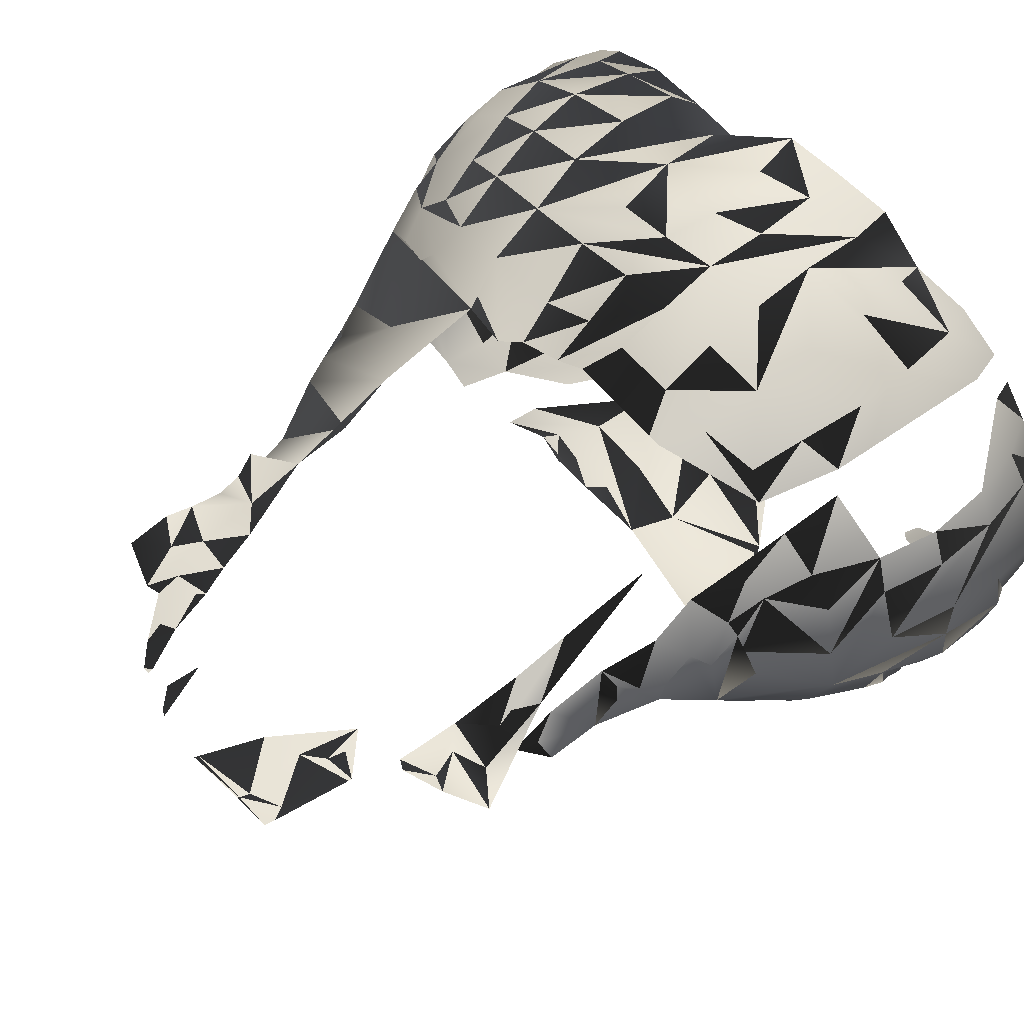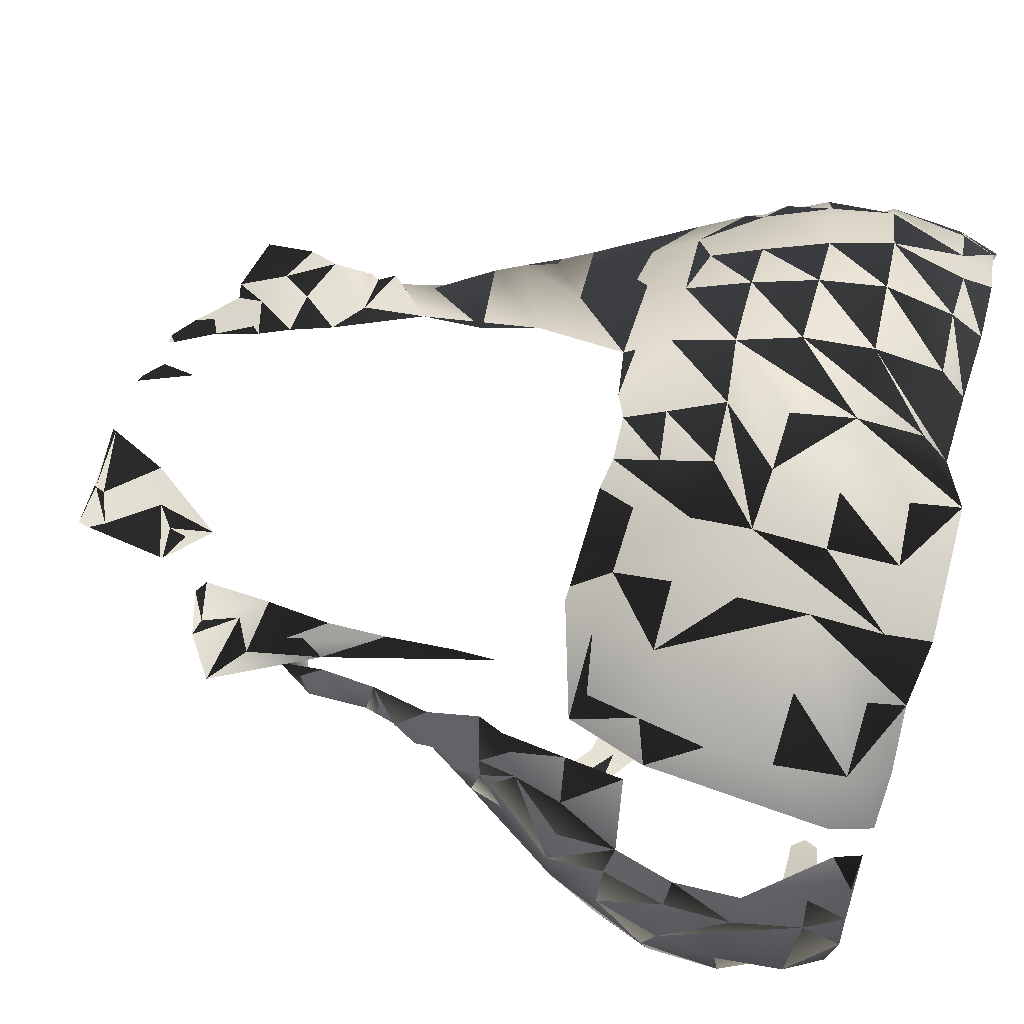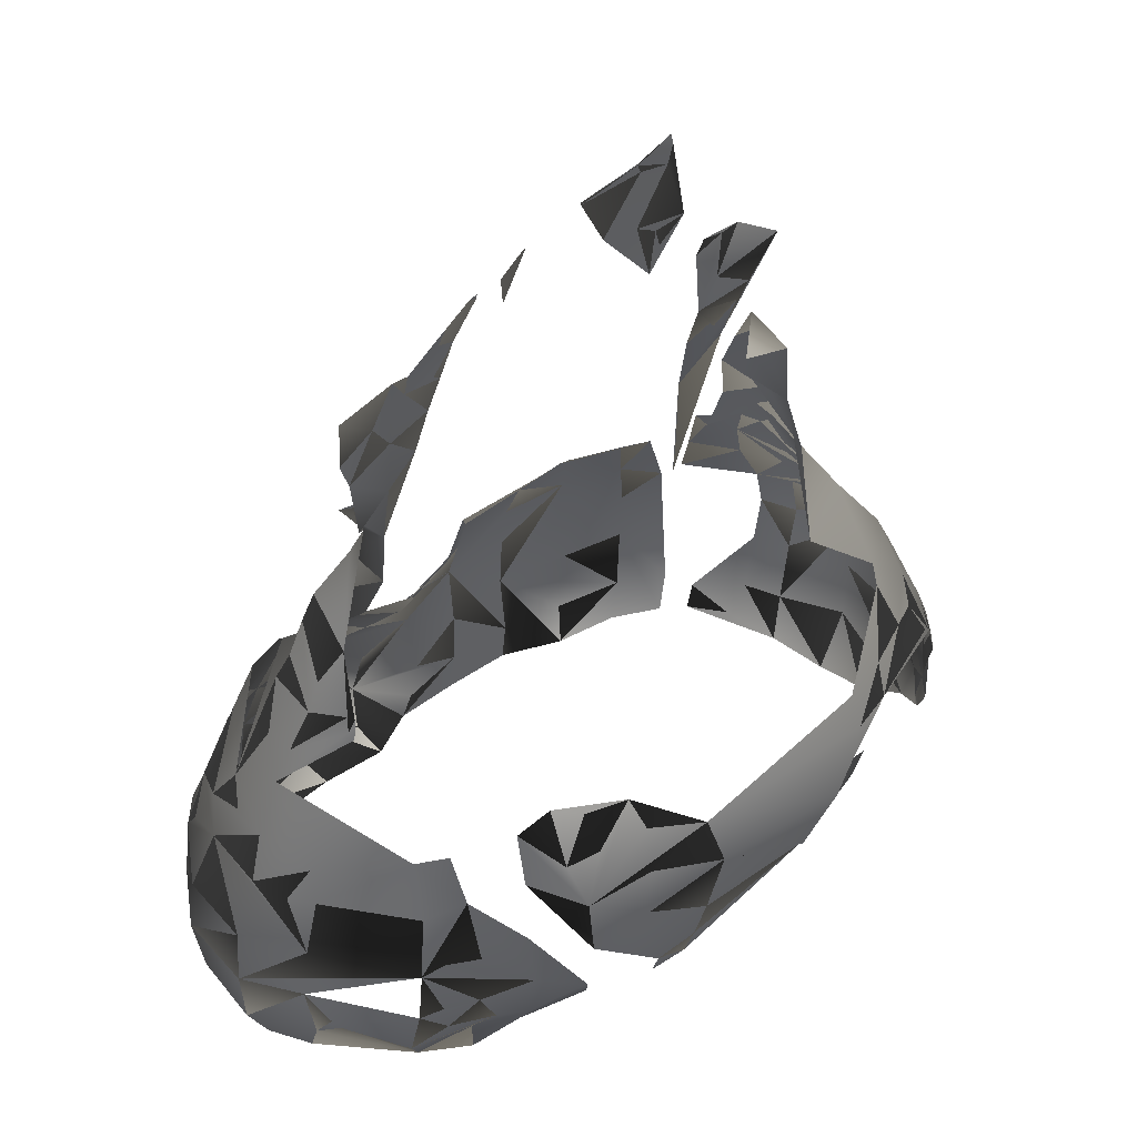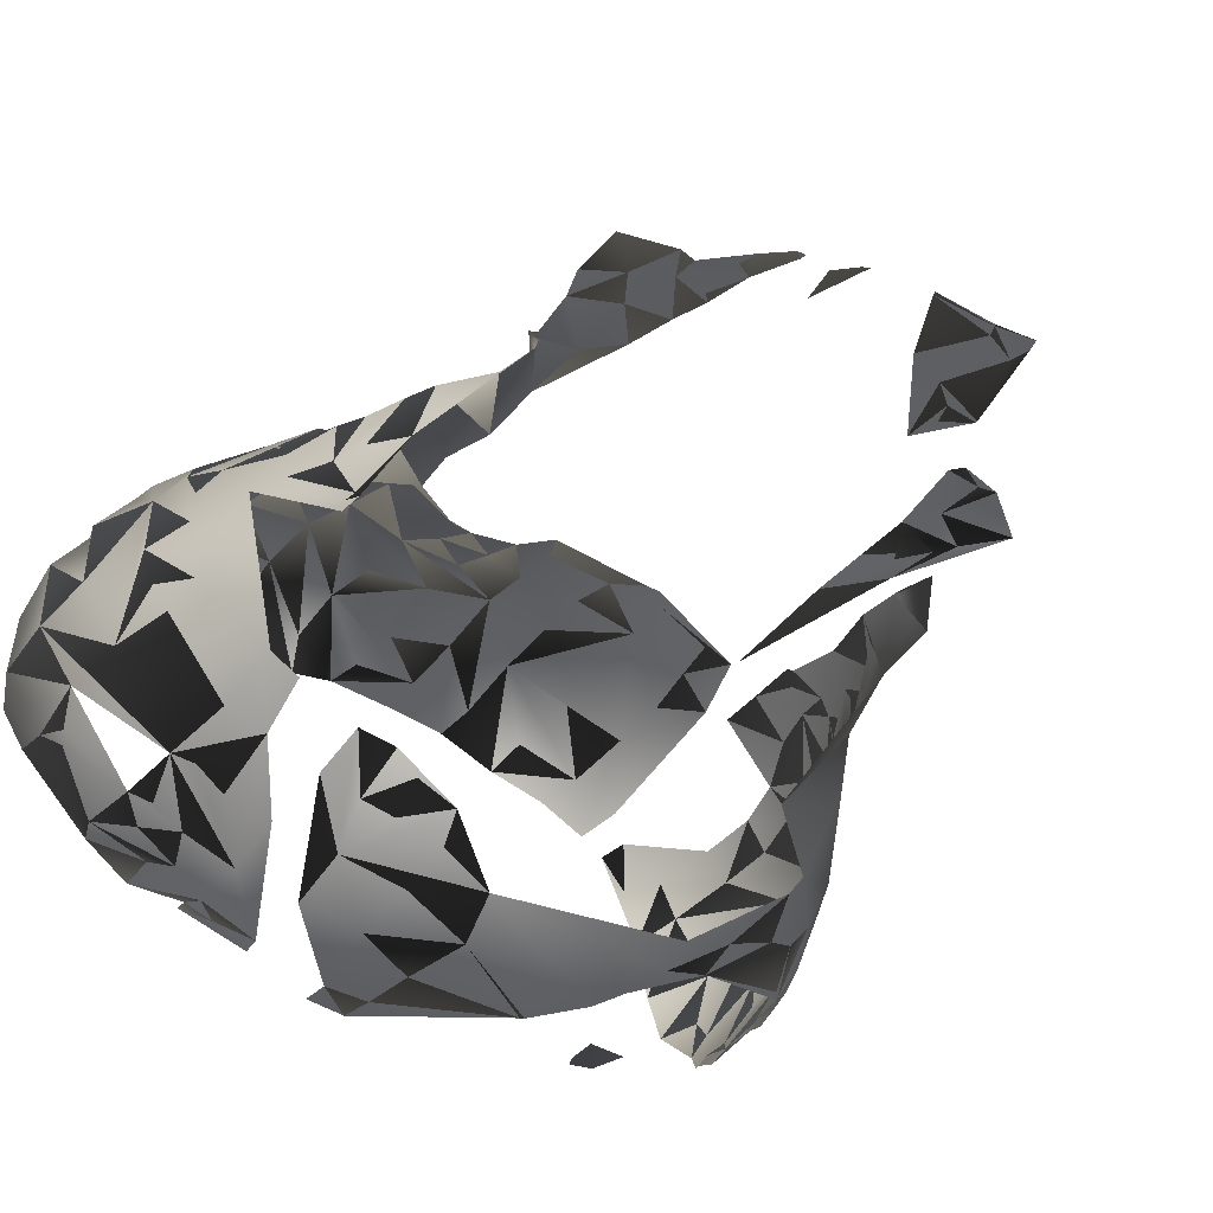
<metadata>
{"format":"obj","ext":"obj","renderer":"f3d","projection":"perspective","resolution":1024,"background":"white","views":[{"elev":55.2,"azim":48.8,"up":"+Y"},{"elev":73.2,"azim":104.7,"up":"+Y"},{"elev":50.2,"azim":-38.7,"up":"+Z"},{"elev":-46.2,"azim":-35.0,"up":"+Y"}]}
</metadata>
<code>
v -0.01064 0.02528 0.01068
v -0.007474 0.02458 0.01001
v -0.002365 0.02311 0.009534
v 0.0005927 0.02286 0.009718
v 0.01839 0.02549 0.01114
v -0.02038 0.02812 0.01017
v -0.01674 0.02629 0.00971
v -0.01289 0.02596 0.009798
v 0.02066 0.02633 0.01075
v -0.02583 0.03372 0.009772
v 0.02783 0.03295 0.009432
v -0.02756 0.03675 0.009422
v 0.02698 0.03672 0.008974
v -0.02764 0.04267 0.009097
v 0.02573 0.04115 0.009383
v -0.02574 0.04641 0.009817
v -0.02328 0.04926 0.01019
v 0.02209 0.04786 0.009877
v 0.02427 0.04531 0.009877
v -0.02134 0.05033 0.009812
v -0.01668 0.05169 0.009929
v -0.01164 0.05183 0.01026
v -0.006682 0.0514 0.01042
v -0.002628 0.05406 0.008935
v 0.002473 0.05412 0.008953
v 0.007417 0.05395 0.008956
v 0.01177 0.05176 0.009567
v 0.01659 0.05109 0.009489
v 0.02029 0.04925 0.00967
v -0.01558 0.02488 0.01463
v -0.01285 0.02413 0.01342
v -0.007827 0.02402 0.01197
v -0.002568 0.02224 0.01241
v 0.0007087 0.02207 0.01288
v 0.01792 0.02523 0.01214
v 0.02656 0.02607 0.01537
v -0.02125 0.02749 0.01254
v -0.01668 0.02634 0.01239
v -0.01295 0.02558 0.01101
v 0.01883 0.02622 0.01323
v 0.02166 0.02626 0.01327
v 0.02728 0.02814 0.01395
v -0.02573 0.03296 0.0125
v -0.02478 0.03106 0.01447
v 0.02916 0.03318 0.01225
v 0.02892 0.03108 0.01373
v -0.02891 0.03721 0.01243
v 0.02997 0.03777 0.01273
v -0.02876 0.04276 0.01223
v 0.02729 0.04239 0.01239
v -0.02662 0.04668 0.01228
v -0.0236 0.04967 0.01232
v 0.02277 0.04814 0.01187
v 0.02569 0.0449 0.0127
v -0.02137 0.05061 0.01202
v -0.01769 0.05205 0.01233
v -0.01268 0.05325 0.01226
v -0.00753 0.05316 0.01256
v -0.002417 0.05303 0.01252
v 0.002682 0.05409 0.01236
v 0.007724 0.05387 0.01235
v 0.01254 0.05295 0.01236
v 0.01775 0.05181 0.01251
v 0.02126 0.04983 0.01281
v 0.008668 0.02002 0.01953
v -0.01938 0.02577 0.01836
v -0.01675 0.02511 0.01768
v -0.01271 0.0239 0.01777
v -0.00786 0.02329 0.01777
v -0.00273 0.02328 0.0176
v 0.0007406 0.02094 0.0179
v 0.02639 0.02501 0.0175
v 0.02606 0.02576 0.01729
v -0.02088 0.02669 0.01745
v -0.0191 0.02574 0.01578
v 0.02583 0.02514 0.01673
v 0.02707 0.02621 0.01832
v 0.02792 0.02782 0.01718
v -0.02612 0.03327 0.01765
v -0.02528 0.03137 0.01552
v 0.03078 0.03456 0.01723
v 0.03018 0.03173 0.01777
v -0.02903 0.03722 0.01762
v 0.0305 0.03833 0.01781
v -0.02926 0.04296 0.01776
v 0.02833 0.04295 0.01753
v -0.02691 0.04703 0.01792
v 0.02682 0.04551 0.01736
v -0.02265 0.05102 0.0176
v -0.01837 0.05267 0.01752
v -0.01294 0.05372 0.01739
v -0.007618 0.05319 0.01751
v -0.002322 0.05192 0.01744
v 0.002685 0.05384 0.01755
v 0.007821 0.0545 0.0177
v 0.01339 0.05394 0.01753
v 0.01835 0.05232 0.01771
v 0.02211 0.05011 0.01743
v 0.008675 0.01963 0.02009
v 0.01148 0.01944 0.02392
v -0.01611 0.02556 0.02194
v -0.01278 0.02455 0.02255
v -0.008072 0.02364 0.02313
v -0.002816 0.02309 0.02323
v 0.001806 0.02059 0.02336
v 0.02672 0.02557 0.02167
v -0.02029 0.0269 0.02206
v -0.01863 0.02634 0.0227
v 0.02703 0.02556 0.02243
v 0.02693 0.02641 0.02226
v 0.02828 0.02787 0.02194
v -0.02554 0.0331 0.02276
v 0.03038 0.03256 0.02264
v -0.02853 0.03724 0.02283
v 0.03008 0.03861 0.02234
v 0.03058 0.03632 0.02328
v -0.02864 0.04272 0.02282
v 0.02823 0.04241 0.02251
v -0.0259 0.04747 0.02256
v 0.02691 0.04508 0.02234
v -0.02438 0.04914 0.02266
v -0.02142 0.05105 0.02229
v -0.01778 0.05231 0.02244
v -0.01268 0.05328 0.02265
v -0.007242 0.05202 0.02227
v -0.002462 0.05275 0.02251
v 0.002719 0.05423 0.02297
v 0.007784 0.05409 0.02287
v 0.01308 0.05346 0.02263
v 0.01829 0.05201 0.02258
v 0.02182 0.04998 0.02227
v 0.01279 0.01977 0.02604
v -0.006381 0.02455 0.0274
v -0.002556 0.02407 0.02726
v 0.0009662 0.02173 0.02749
v 0.01421 0.02053 0.02876
v 0.01711 0.02124 0.02919
v 0.02521 0.02514 0.02663
v 0.02687 0.02591 0.02425
v -0.01915 0.02795 0.02689
v -0.01601 0.02709 0.02707
v -0.01201 0.02575 0.02713
v -0.008915 0.02508 0.02714
v 0.02606 0.02545 0.02562
v 0.02703 0.02779 0.0269
v 0.02739 0.02713 0.02516
v -0.02412 0.03347 0.02715
v 0.02858 0.0326 0.02741
v -0.02658 0.03745 0.02759
v -0.02552 0.0349 0.02741
v 0.02852 0.03745 0.02724
v -0.02651 0.04234 0.02744
v -0.02502 0.04438 0.02891
v 0.02695 0.04193 0.02727
v -0.0262 0.04541 0.02594
v -0.02404 0.04724 0.02743
v 0.02125 0.0485 0.02748
v 0.02559 0.04449 0.0268
v -0.01995 0.05043 0.02699
v -0.01681 0.0512 0.02722
v -0.0119 0.05162 0.02729
v -0.007205 0.05117 0.02681
v -0.002381 0.05161 0.0267
v 0.002509 0.05263 0.02742
v 0.007553 0.05308 0.02756
v 0.01257 0.05252 0.02762
v 0.01724 0.05107 0.02745
v 0.02011 0.04954 0.02638
v -0.006254 0.02644 0.02966
v -0.002966 0.02565 0.02938
v 0.01451 0.02199 0.03058
v 0.01753 0.02259 0.03145
v 0.02076 0.02398 0.03185
v 0.02303 0.02522 0.03109
v -0.01855 0.02952 0.03144
v -0.01634 0.02836 0.0315
v -0.01137 0.02743 0.03059
v -0.007976 0.02809 0.0298
v 0.02478 0.02767 0.03096
v -0.02382 0.03423 0.03007
v 0.02688 0.03267 0.0311
v -0.02494 0.03855 0.03049
v -0.02304 0.03873 0.03483
v 0.02636 0.03714 0.03162
v -0.02499 0.04105 0.03074
v -0.02402 0.04251 0.03233
v 0.02512 0.04144 0.03121
v -0.02064 0.04778 0.03187
v 0.01801 0.04857 0.03229
v 0.02047 0.04696 0.0319
v 0.02324 0.04416 0.03148
v -0.01898 0.04921 0.03068
v -0.01576 0.04961 0.03187
v -0.01142 0.04974 0.03195
v -0.006488 0.04803 0.03101
v -0.002203 0.04938 0.03056
v 0.0024 0.05126 0.03154
v 0.007447 0.05124 0.03179
v 0.01195 0.05104 0.03214
v 0.01632 0.05008 0.03143
v 0.02026 0.02611 0.03463
v 0.0173 0.03023 0.0379
v 0.02093 0.02736 0.0354
v -0.01871 0.03516 0.03964
v 0.02194 0.0326 0.03871
v 0.02311 0.03504 0.03602
v -0.0217 0.03863 0.03738
v -0.01888 0.03557 0.04015
v -0.0183 0.03646 0.04043
v 0.02132 0.03761 0.03915
v 0.02222 0.03821 0.03704
v -0.02189 0.04087 0.03715
v -0.01978 0.04267 0.03973
v -0.01526 0.04405 0.03972
v 0.01342 0.04077 0.03889
v 0.01829 0.04267 0.03889
v 0.02145 0.04242 0.03808
v 0.02227 0.04125 0.03779
v -0.01879 0.04768 0.03505
v -0.01617 0.04811 0.03564
v -0.01062 0.04695 0.03527
v -0.007843 0.04524 0.0349
v 0.01959 0.04535 0.03678
v 0.02068 0.04484 0.03587
v 0.02209 0.04345 0.03516
v -0.01565 0.04862 0.03473
v -0.0108 0.04765 0.0344
v -0.005817 0.04629 0.03407
v -0.00202 0.04756 0.03395
v 0.001097 0.04975 0.03428
v 0.008761 0.04935 0.03458
v 0.009851 0.0494 0.03465
v 0.01962 0.03425 0.04274
v -0.02002 0.0385 0.04032
v -0.01898 0.03859 0.04263
v -0.01832 0.03552 0.04111
v 0.02008 0.03789 0.04267
v 0.02068 0.03846 0.04333
v -0.01888 0.04206 0.04201
v -0.01831 0.04213 0.04233
v -0.01294 0.04165 0.04233
v 0.0134 0.04057 0.04233
v 0.01878 0.04173 0.04281
v 0.02095 0.04048 0.04123
v 0.022 0.0392 0.04002
v 0.01828 0.03471 0.04804
v -0.01741 0.03758 0.04565
v 0.01912 0.03808 0.04679
v 0.01976 0.03874 0.04514
v -0.01764 0.04203 0.04473
v -0.01666 0.04181 0.04693
v -0.01246 0.03987 0.04688
v 0.01385 0.04106 0.04736
v 0.01781 0.04105 0.04722
v 0.01881 0.03943 0.0466
v 0.01843 0.03532 0.05255
v -0.01461 0.04101 0.05449
v 0.01771 0.03751 0.05332
v -0.01471 0.04005 0.0514
v -0.01242 0.03942 0.05168
v 0.01378 0.04036 0.05196
v 0.01633 0.03972 0.05184
v 0.01711 0.03914 0.05158
v 0.01472 0.03542 0.05381
v -0.01588 0.03678 0.05705
v -0.01447 0.03952 0.05595
v 0.01472 0.03874 0.05889
v 0.01702 0.03806 0.05772
v -0.01491 0.03779 0.05575
v -0.01218 0.03884 0.05649
v -0.009824 0.03902 0.05848
v 0.01288 0.03837 0.05712
v 0.01615 0.03821 0.05634
v 0.01711 0.03769 0.05505
v -0.01075 0.03844 0.06467
v -0.008511 0.03847 0.0647
v -0.01602 0.03812 0.06196
v -0.0134 0.03822 0.06343
v -0.007962 0.03861 0.06409
v 0.009612 0.03877 0.06474
v 0.01365 0.03903 0.06268
v 0.01589 0.03976 0.06141
v -0.01546 0.0381 0.05992
v -0.01213 0.03833 0.0613
v -0.008868 0.03877 0.06173
v 0.008693 0.03862 0.06282
v 0.01265 0.03861 0.06214
v 0.01708 0.03959 0.06183
v 0.01997 0.03873 0.05994
v -0.01075 0.03796 0.06659
v -0.007387 0.03786 0.0675
v -0.003506 0.03798 0.0682
v -0.01574 0.03813 0.06553
v -0.01195 0.03787 0.06682
v -0.00859 0.0377 0.06806
v 0.009275 0.03882 0.0661
v 0.01181 0.03908 0.06589
v -0.008267 0.0373 0.06954
v 0.004656 0.03841 0.06833
v 0.00759 0.03866 0.06736
v 0.01172 0.03894 0.06613
v -0.006032 0.03723 0.07071
v -0.003957 0.03753 0.07082
v 0.007737 0.03863 0.072
v 0.01022 0.03898 0.07103
v -0.006609 0.03708 0.07111
v -0.002687 0.03733 0.07222
v 0.002388 0.03789 0.07303
v 0.007456 0.03858 0.07272
v 0.01091 0.03931 0.0721
v -0.005984 0.03715 0.07117
v -0.002114 0.03738 0.07251
v 0.002514 0.03796 0.07275
v 0.007363 0.03857 0.07285
v 0.01077 0.03937 0.07292
f 1 39 8
f 31 1 39
f 2 8 1
f 32 2 1
f 32 31 1
f 68 32 31
f 67 68 31
f 30 67 31
f 38 30 31
f 7 38 31
f 7 39 31
f 102 32 68
f 141 102 68
f 101 141 68
f 108 101 68
f 107 108 68
f 107 67 68
f 66 107 67
f 74 66 67
f 75 74 67
f 75 30 67
f 37 75 30
f 37 38 30
f 6 37 38
f 6 7 38
f 175 176 141
f 140 175 141
f 107 140 141
f 107 108 101
f 107 101 141
f 74 66 107
f 74 37 75
f 44 74 37
f 44 6 37
f 147 175 140
f 147 107 140
f 80 74 44
f 43 80 44
f 43 6 44
f 180 175 147
f 150 180 147
f 112 150 147
f 112 107 147
f 79 74 80
f 79 43 80
f 47 79 43
f 12 47 43
f 10 12 43
f 10 6 43
f 183 175 180
f 182 183 180
f 149 182 180
f 149 150 180
f 149 112 150
f 152 149 112
f 114 152 112
f 83 114 112
f 83 107 112
f 83 107 79
f 83 47 79
f 85 83 47
f 49 85 47
f 14 49 47
f 14 12 47
f 186 183 182
f 185 186 182
f 153 185 182
f 152 153 182
f 152 149 182
f 156 153 152
f 155 156 152
f 119 155 152
f 117 119 152
f 117 114 152
f 87 117 114
f 85 87 114
f 85 83 114
f 52 87 85
f 51 52 85
f 51 49 85
f 16 51 49
f 16 14 49
f 212 183 186
f 186 153 185
f 188 186 153
f 188 156 153
f 192 188 156
f 159 192 156
f 122 159 156
f 121 122 156
f 119 121 156
f 119 155 156
f 87 121 119
f 87 117 119
f 122 121 87
f 89 122 87
f 89 52 87
f 55 89 52
f 20 55 52
f 17 20 52
f 16 17 52
f 16 51 52
f 20 17 16
f 207 183 212
f 234 207 212
f 213 234 212
f 213 186 212
f 219 186 188
f 220 219 188
f 226 220 188
f 193 226 188
f 193 192 188
f 160 193 192
f 160 159 192
f 123 160 159
f 123 122 159
f 90 123 122
f 90 89 122
f 56 90 89
f 56 55 89
f 21 56 55
f 21 20 55
f 208 183 207
f 209 208 207
f 209 234 207
f 247 209 234
f 235 247 234
f 250 235 234
f 239 250 234
f 239 213 234
f 240 239 213
f 214 240 213
f 214 186 213
f 194 226 193
f 161 194 193
f 161 160 193
f 124 161 160
f 124 123 160
f 91 124 123
f 91 90 123
f 57 91 90
f 57 56 90
f 22 57 56
f 22 21 56
f 204 183 208
f 236 204 208
f 236 209 208
f 236 247 209
f 251 259 247
f 251 235 247
f 251 250 235
f 241 251 250
f 214 241 250
f 240 214 250
f 240 239 250
f 221 241 214
f 221 186 214
f 221 226 194
f 221 186 226
f 227 221 194
f 222 227 194
f 228 222 194
f 195 228 194
f 162 195 194
f 162 161 194
f 126 162 161
f 125 126 161
f 92 125 161
f 92 124 161
f 58 92 124
f 58 91 124
f 23 58 91
f 23 57 91
f 23 22 57
f 269 247 259
f 260 269 259
f 252 251 259
f 252 251 241
f 260 252 241
f 260 259 252
f 221 222 227
f 196 229 228
f 196 195 228
f 163 196 195
f 163 162 195
f 127 163 162
f 127 126 162
f 94 127 126
f 93 94 126
f 92 93 126
f 92 125 126
f 60 93 92
f 59 60 92
f 24 59 92
f 24 58 92
f 24 23 58
f 257 269 260
f 270 257 260
f 197 230 229
f 164 197 229
f 164 196 229
f 164 163 196
f 164 127 163
f 197 164 127
f 198 197 127
f 165 198 127
f 166 165 127
f 128 166 127
f 95 128 127
f 61 95 127
f 61 94 127
f 26 61 94
f 60 26 94
f 60 93 94
f 25 26 60
f 24 25 60
f 24 59 60
f 266 269 257
f 266 270 257
f 265 266 270
f 283 265 270
f 284 283 270
f 271 284 270
f 271 260 270
f 231 197 230
f 231 198 197
f 232 231 198
f 199 232 198
f 166 199 198
f 166 165 198
f 200 199 166
f 167 200 166
f 130 167 166
f 97 130 166
f 129 97 166
f 95 129 166
f 95 128 166
f 97 129 95
f 96 97 95
f 63 96 95
f 62 63 95
f 27 62 95
f 27 61 95
f 27 26 61
f 269 265 266
f 278 277 283
f 278 284 283
f 294 278 284
f 275 294 284
f 285 275 284
f 285 271 284
f 189 232 199
f 189 200 199
f 189 167 200
f 168 189 167
f 168 130 167
f 97 168 130
f 64 168 97
f 29 64 97
f 63 29 97
f 63 96 97
f 28 29 63
f 27 28 63
f 27 62 63
f 293 278 277
f 293 294 278
f 290 275 294
f 295 290 275
f 291 295 275
f 276 291 275
f 279 276 275
f 279 285 275
f 298 290 295
f 298 291 295
f 291 279 276
f 306 291 298
f 302 311 306
f 302 291 306
f 3 4 33
f 71 70 33
f 34 71 33
f 34 4 33
f 69 33 70
f 103 69 70
f 104 103 70
f 105 104 70
f 105 71 70
f 65 105 71
f 65 34 71
f 4 65 34
f 142 103 69
f 177 142 103
f 143 177 103
f 133 143 103
f 170 133 103
f 134 170 103
f 135 134 103
f 135 104 103
f 135 105 104
f 100 135 105
f 99 100 105
f 99 65 105
f 178 143 177
f 169 178 143
f 169 133 143
f 169 170 133
f 178 169 170
f 170 135 134
f 132 135 100
f 100 65 99
f 136 135 132
f 137 136 132
f 171 135 136
f 172 171 136
f 172 137 136
f 173 172 137
f 201 171 172
f 201 173 172
f 203 201 173
f 179 203 173
f 174 179 173
f 174 137 173
f 181 203 179
f 148 181 179
f 145 148 179
f 144 145 179
f 144 174 179
f 138 144 174
f 138 137 174
f 205 203 181
f 206 205 181
f 211 206 181
f 184 211 181
f 154 184 181
f 151 154 181
f 116 151 181
f 116 148 181
f 113 116 148
f 111 113 148
f 110 111 148
f 146 110 148
f 146 145 148
f 139 146 145
f 139 144 145
f 109 139 144
f 137 144 138
f 202 203 205
f 233 202 205
f 237 233 205
f 244 237 205
f 210 244 205
f 218 210 205
f 218 206 205
f 211 218 206
f 225 218 211
f 225 184 211
f 187 225 184
f 158 187 184
f 158 154 184
f 120 158 154
f 118 120 154
f 118 151 154
f 86 118 151
f 115 86 151
f 115 116 151
f 84 115 116
f 81 84 116
f 81 113 116
f 82 81 113
f 78 82 113
f 77 78 113
f 77 111 113
f 106 77 111
f 106 110 111
f 109 106 110
f 139 109 110
f 139 146 110
f 246 233 202
f 248 246 233
f 255 248 233
f 249 255 233
f 238 249 233
f 238 237 233
f 238 244 237
f 249 238 244
f 243 249 244
f 216 243 244
f 217 216 244
f 245 217 244
f 245 210 244
f 245 218 210
f 217 245 218
f 217 225 218
f 224 217 225
f 190 224 225
f 191 190 225
f 191 187 225
f 191 158 187
f 86 88 120
f 86 118 120
f 54 88 86
f 50 54 86
f 50 115 86
f 84 50 115
f 48 50 84
f 45 48 84
f 46 45 84
f 46 81 84
f 78 46 81
f 78 82 81
f 42 46 78
f 36 42 78
f 76 36 78
f 73 76 78
f 73 77 78
f 76 73 77
f 72 76 77
f 72 106 77
f 258 256 246
f 263 258 246
f 254 263 246
f 254 248 246
f 254 255 248
f 249 254 255
f 254 243 249
f 223 217 216
f 223 224 217
f 223 190 224
f 157 191 190
f 158 157 191
f 53 88 54
f 19 53 54
f 15 19 54
f 15 50 54
f 13 15 50
f 13 48 50
f 11 13 48
f 11 45 48
f 42 11 45
f 42 46 45
f 274 264 256
f 274 258 256
f 274 263 258
f 18 19 53
f 18 19 15
f 5 35 40
f 9 5 40
f 41 9 40
f 215 242 253
f 273 261 253
f 262 273 253
f 262 215 253
f 272 273 261
f 262 272 273
f 282 287 272
f 267 282 272
f 268 267 272
f 268 262 272
f 281 282 287
f 288 281 282
f 288 267 282
f 289 288 267
f 289 268 267
f 262 289 268
f 280 296 286
f 297 280 286
f 300 296 286
f 297 300 296
f 297 280 296
f 301 300 297
f 299 286 300
f 304 299 300
f 305 304 300
f 305 301 300
f 313 304 299
f 309 313 304
f 309 305 304
f 315 309 305
f 310 315 305
f 310 301 305
f 308 309 313
f 314 308 309
f 314 315 309
f 292 303 307
f 312 292 307

</code>
